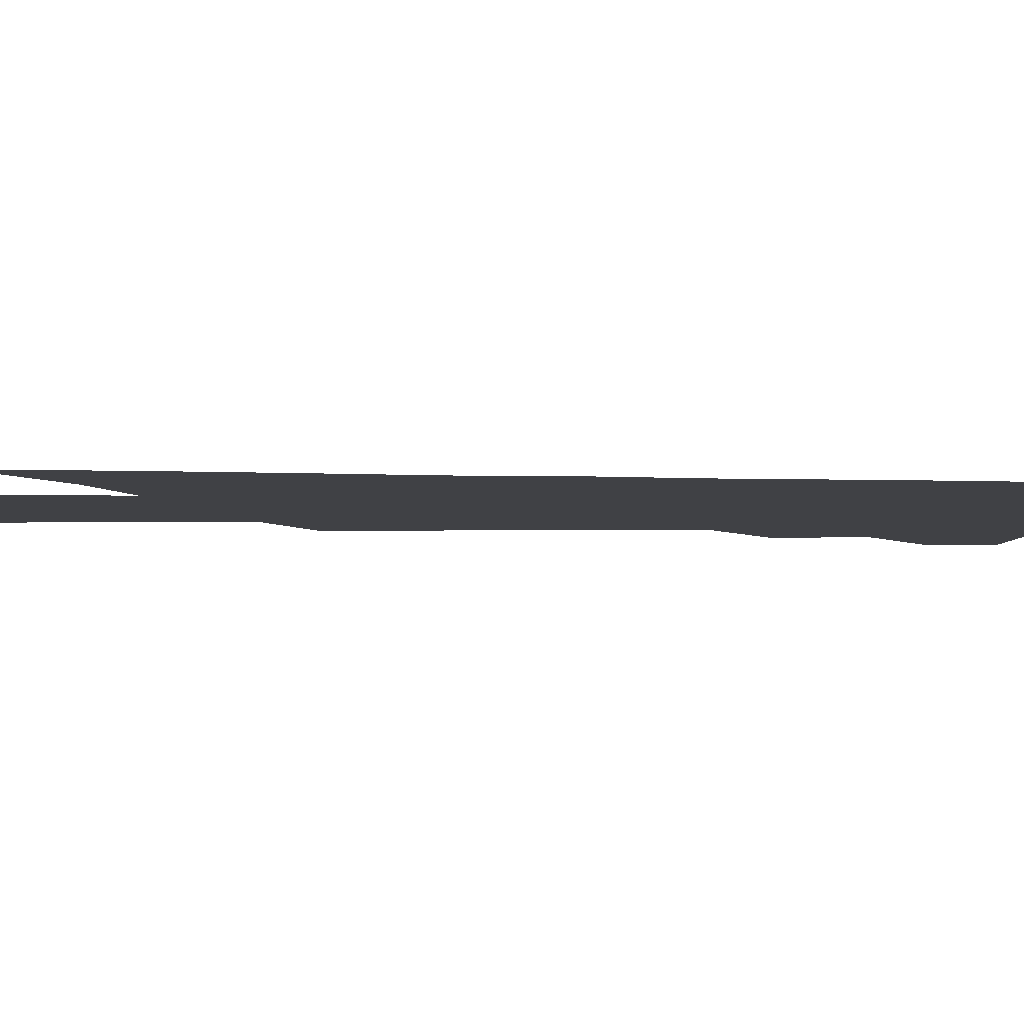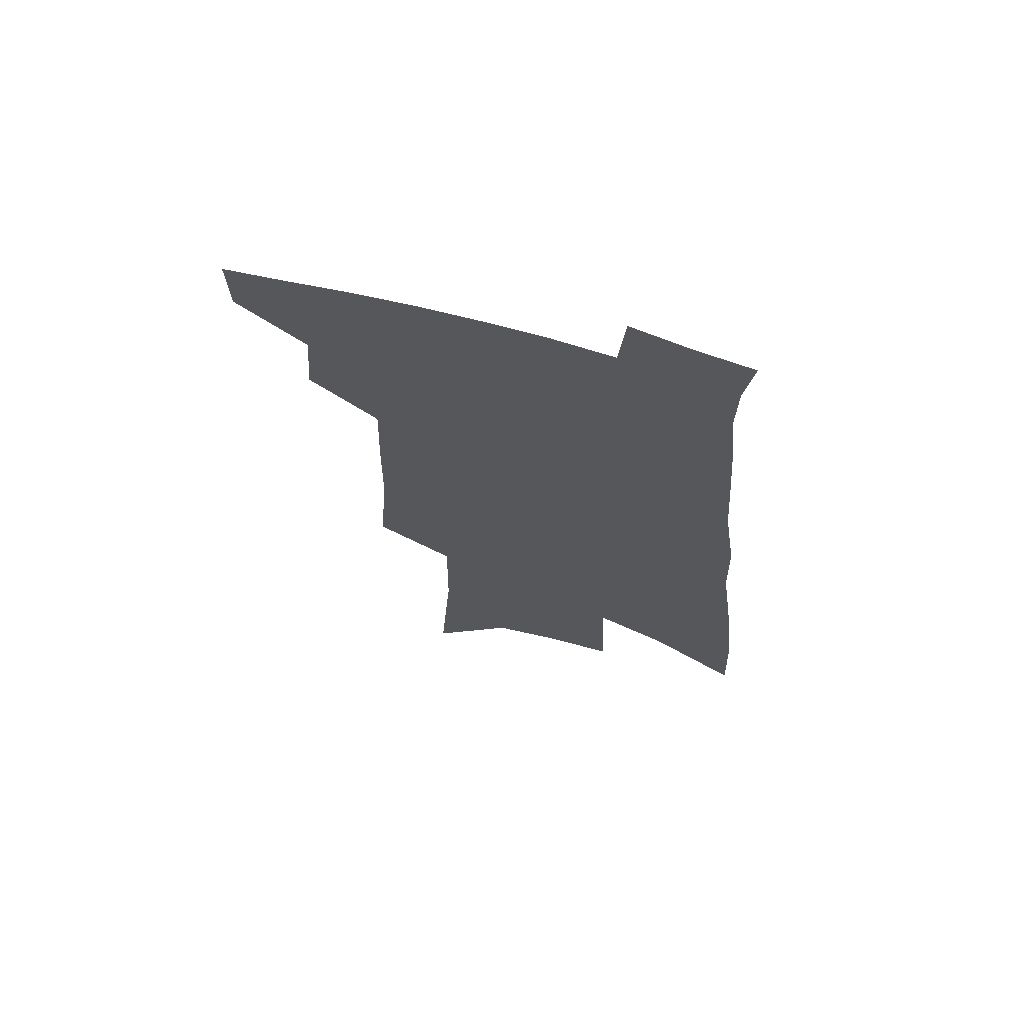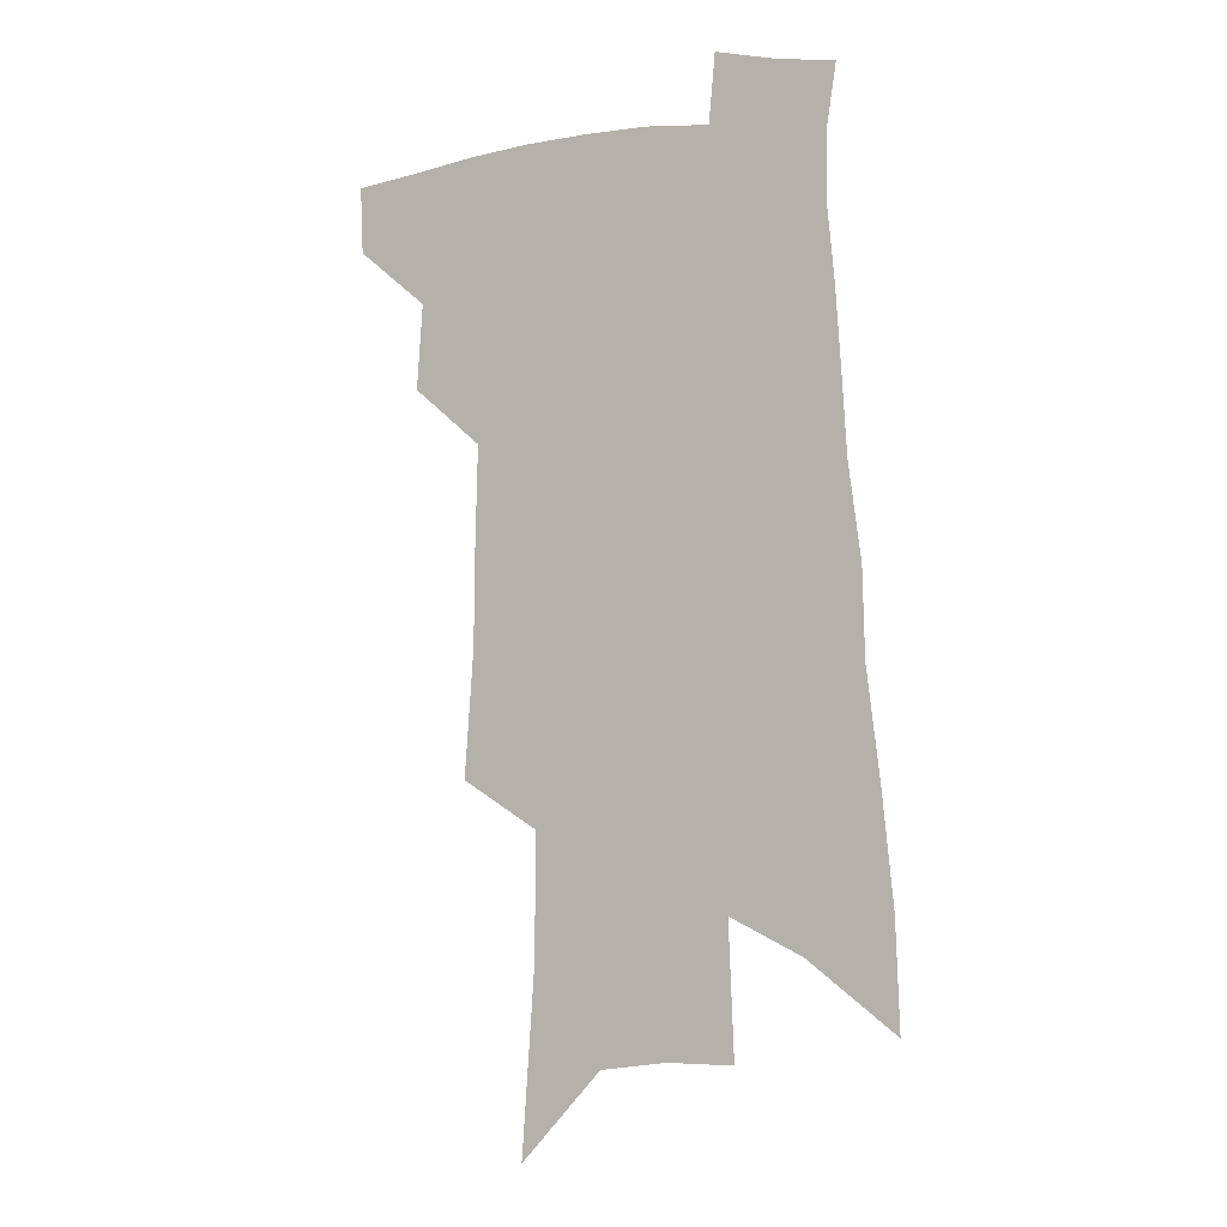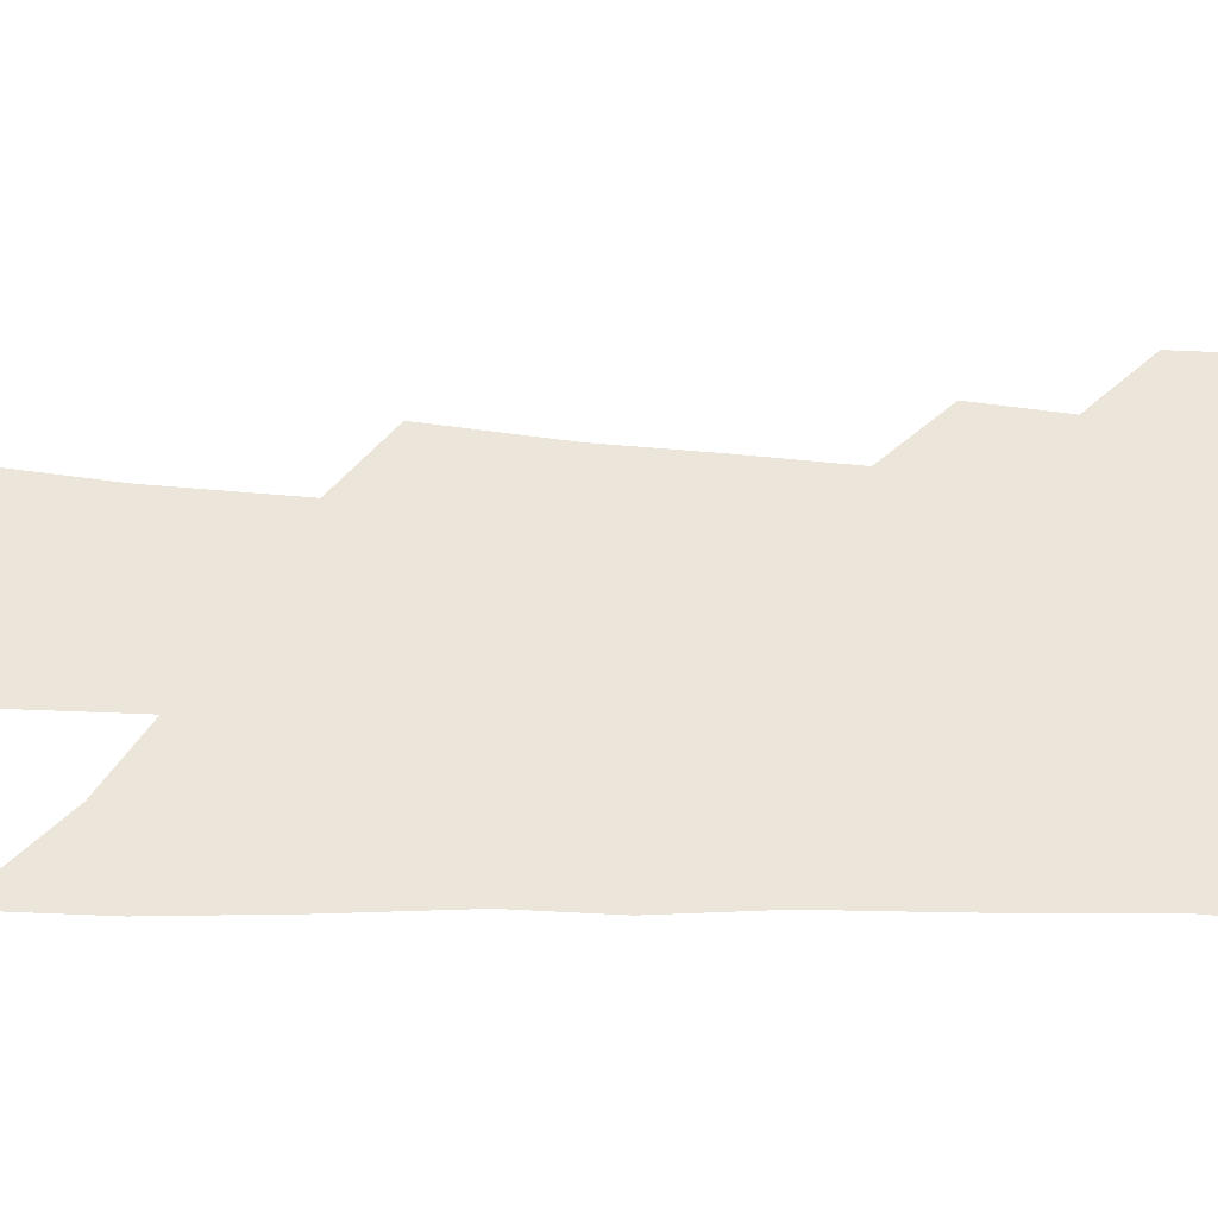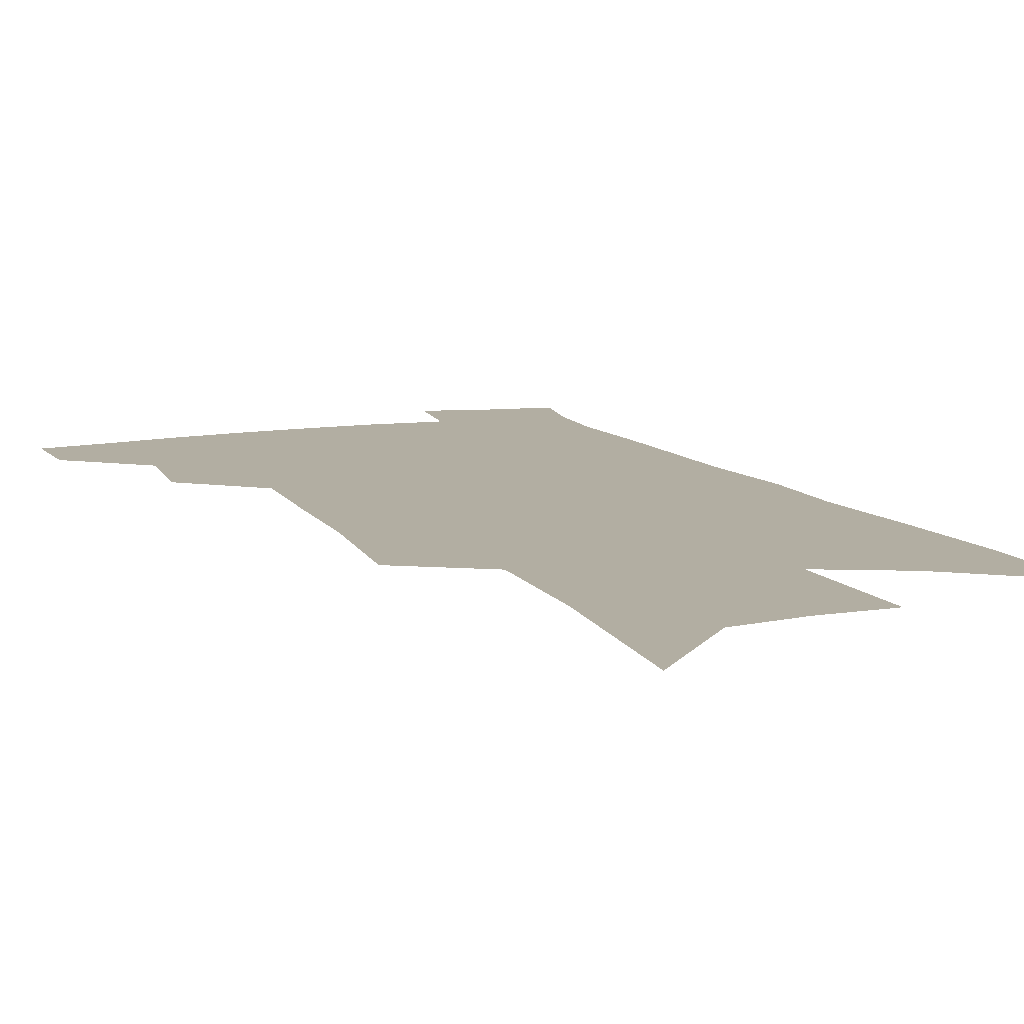
<metadata>
{"format":"obj","ext":"obj","renderer":"f3d","projection":"perspective","resolution":1024,"background":"white","views":[{"elev":-5.8,"azim":89.4,"up":"+Z"},{"elev":68.5,"azim":15.6,"up":"+Y"},{"elev":-2.5,"azim":27.1,"up":"+Y"},{"elev":48.1,"azim":95.3,"up":"+Z"},{"elev":10.7,"azim":-20.7,"up":"+Z"}]}
</metadata>
<code>
v 510.5 443.2 0
v 509.6 467.4 0
v 534.1 391.1 0
v 536.5 422.3 0
v 535.8 447.1 0
v 533 470.4 0
v 554.6 249.9 0
v 558.2 297.1 0
v 558.8 333.7 0
v 559.9 369.9 0
v 560.8 400.7 0
v 560.8 426.6 0
v 560 450 0
v 556.4 473.9 0
v 578.2 116.1 0
v 583.2 185.4 0
v 583.8 232.7 0
v 583.4 273.4 0
v 584.4 314.1 0
v 583.4 345.3 0
v 583.6 377.2 0
v 584 405.7 0
v 584 430.2 0
v 582.6 452.2 0
v 579.8 476.2 0
v 609.3 150.7 0
v 609.5 204.3 0
v 608 243.4 0
v 607.7 286.5 0
v 606.9 320.2 0
v 606.2 351.9 0
v 605.8 381.3 0
v 605.7 407.3 0
v 605.7 431 0
v 605.5 453.4 0
v 603.5 477.2 0
v 634.6 154.8 0
v 633.2 212.2 0
v 631.4 251.2 0
v 629.9 287.5 0
v 628.7 322.4 0
v 627.9 351.5 0
v 627.1 383 0
v 627 408.4 0
v 627.4 431.8 0
v 628 453.8 0
v 626.9 477.3 0
v 659.9 155.4 0
v 657.7 205.3 0
v 655 247.5 0
v 652.2 287.2 0
v 650.7 320.1 0
v 650 349.2 0
v 648.5 380.6 0
v 648.4 405.9 0
v 648.6 430.6 0
v 649.4 453.6 0
v 651.1 475.3 0
v 653.4 500.3 0
v 685.3 192.6 0
v 681 237.3 0
v 677.3 277.2 0
v 674.7 312.3 0
v 673.1 343.8 0
v 671.9 373.6 0
v 669.9 402.7 0
v 670.4 427.3 0
v 670.4 451.7 0
v 672.8 472.7 0
v 676 495.1 0
v 719.1 168 0
v 717.3 208.3 0
v 712.7 250.4 0
v 707.5 290.5 0
v 706.4 322.5 0
v 701.4 358 0
v 699.4 388.3 0
v 697.2 417.1 0
v 694.2 446.1 0
v 694.7 470.2 0
v 698 491.8 0
f 4 5 1
f 1 5 2
f 5 6 2
f 10 11 3
f 3 11 4
f 11 12 4
f 4 12 5
f 12 13 5
f 5 13 6
f 13 14 6
f 17 18 7
f 7 18 8
f 18 19 8
f 8 19 9
f 19 20 9
f 9 20 10
f 20 21 10
f 10 21 11
f 21 22 11
f 11 22 12
f 22 23 12
f 12 23 13
f 23 24 13
f 13 24 14
f 24 25 14
f 15 26 16
f 26 27 16
f 16 27 17
f 27 28 17
f 17 28 18
f 28 29 18
f 18 29 19
f 29 30 19
f 19 30 20
f 30 31 20
f 20 31 21
f 31 32 21
f 21 32 22
f 32 33 22
f 22 33 23
f 33 34 23
f 23 34 24
f 34 35 24
f 24 35 25
f 35 36 25
f 26 37 27
f 37 38 27
f 27 38 28
f 38 39 28
f 28 39 29
f 39 40 29
f 29 40 30
f 40 41 30
f 30 41 31
f 41 42 31
f 31 42 32
f 42 43 32
f 32 43 33
f 43 44 33
f 33 44 34
f 44 45 34
f 34 45 35
f 45 46 35
f 35 46 36
f 46 47 36
f 37 48 38
f 48 49 38
f 38 49 39
f 49 50 39
f 39 50 40
f 50 51 40
f 40 51 41
f 51 52 41
f 41 52 42
f 52 53 42
f 42 53 43
f 53 54 43
f 43 54 44
f 54 55 44
f 44 55 45
f 55 56 45
f 45 56 46
f 56 57 46
f 46 57 47
f 57 58 47
f 49 60 50
f 60 61 50
f 50 61 51
f 61 62 51
f 51 62 52
f 62 63 52
f 52 63 53
f 63 64 53
f 53 64 54
f 64 65 54
f 54 65 55
f 65 66 55
f 55 66 56
f 66 67 56
f 56 67 57
f 67 68 57
f 57 68 58
f 68 69 58
f 58 69 59
f 69 70 59
f 60 71 61
f 71 72 61
f 61 72 62
f 72 73 62
f 62 73 63
f 73 74 63
f 63 74 64
f 74 75 64
f 64 75 65
f 75 76 65
f 65 76 66
f 76 77 66
f 66 77 67
f 77 78 67
f 67 78 68
f 78 79 68
f 68 79 69
f 79 80 69
f 69 80 70
f 80 81 70

</code>
